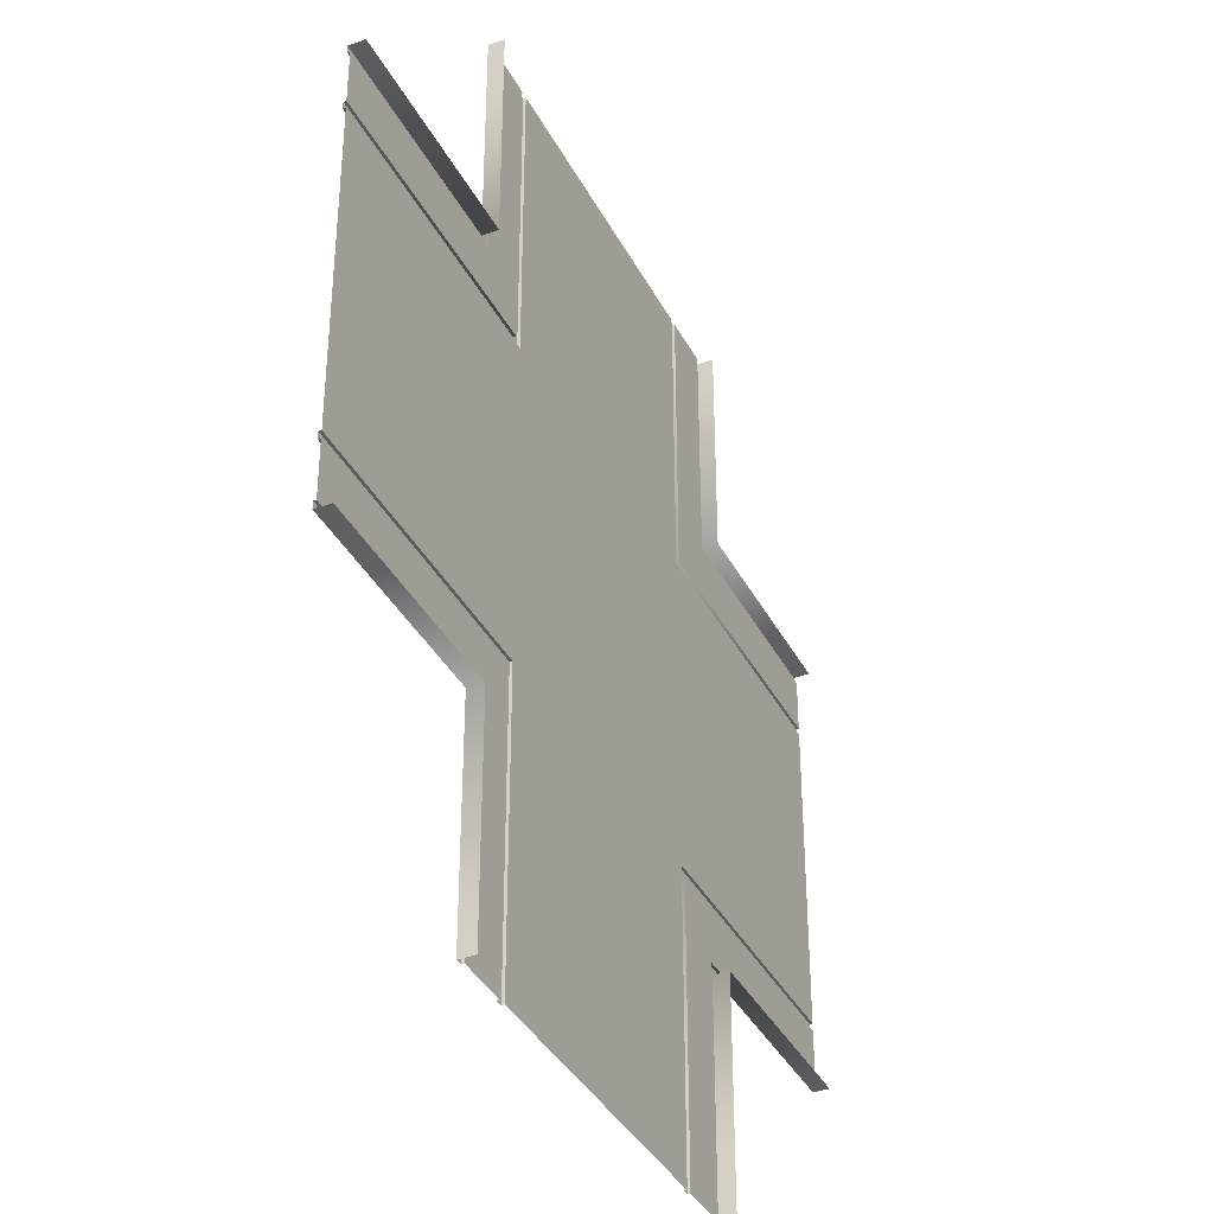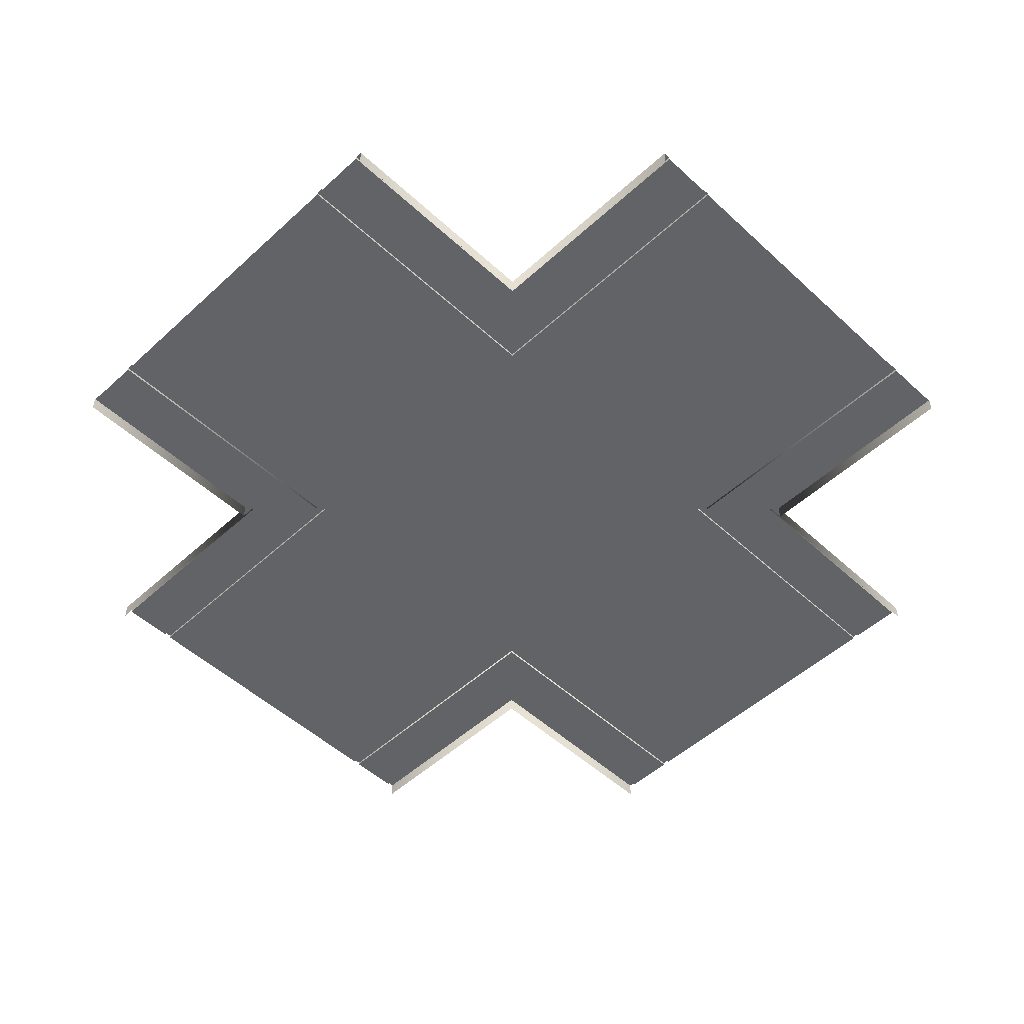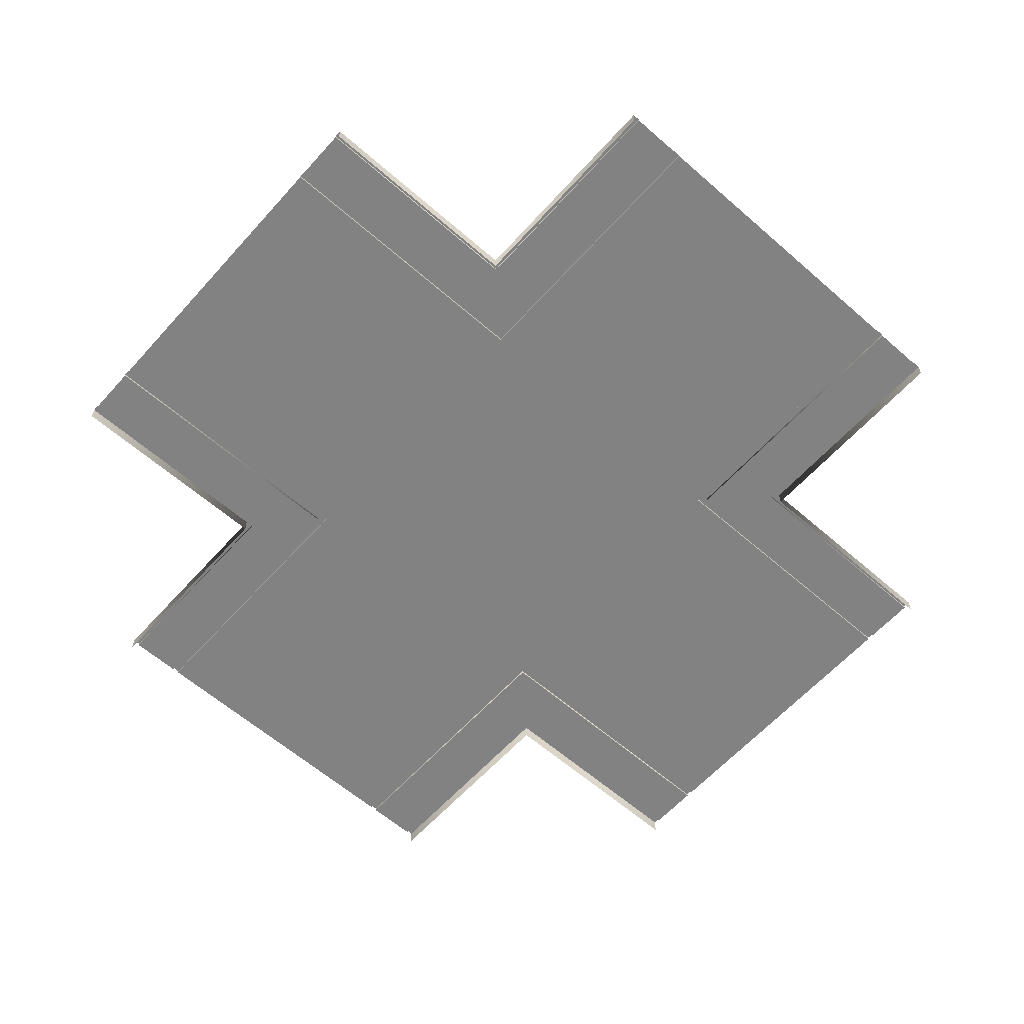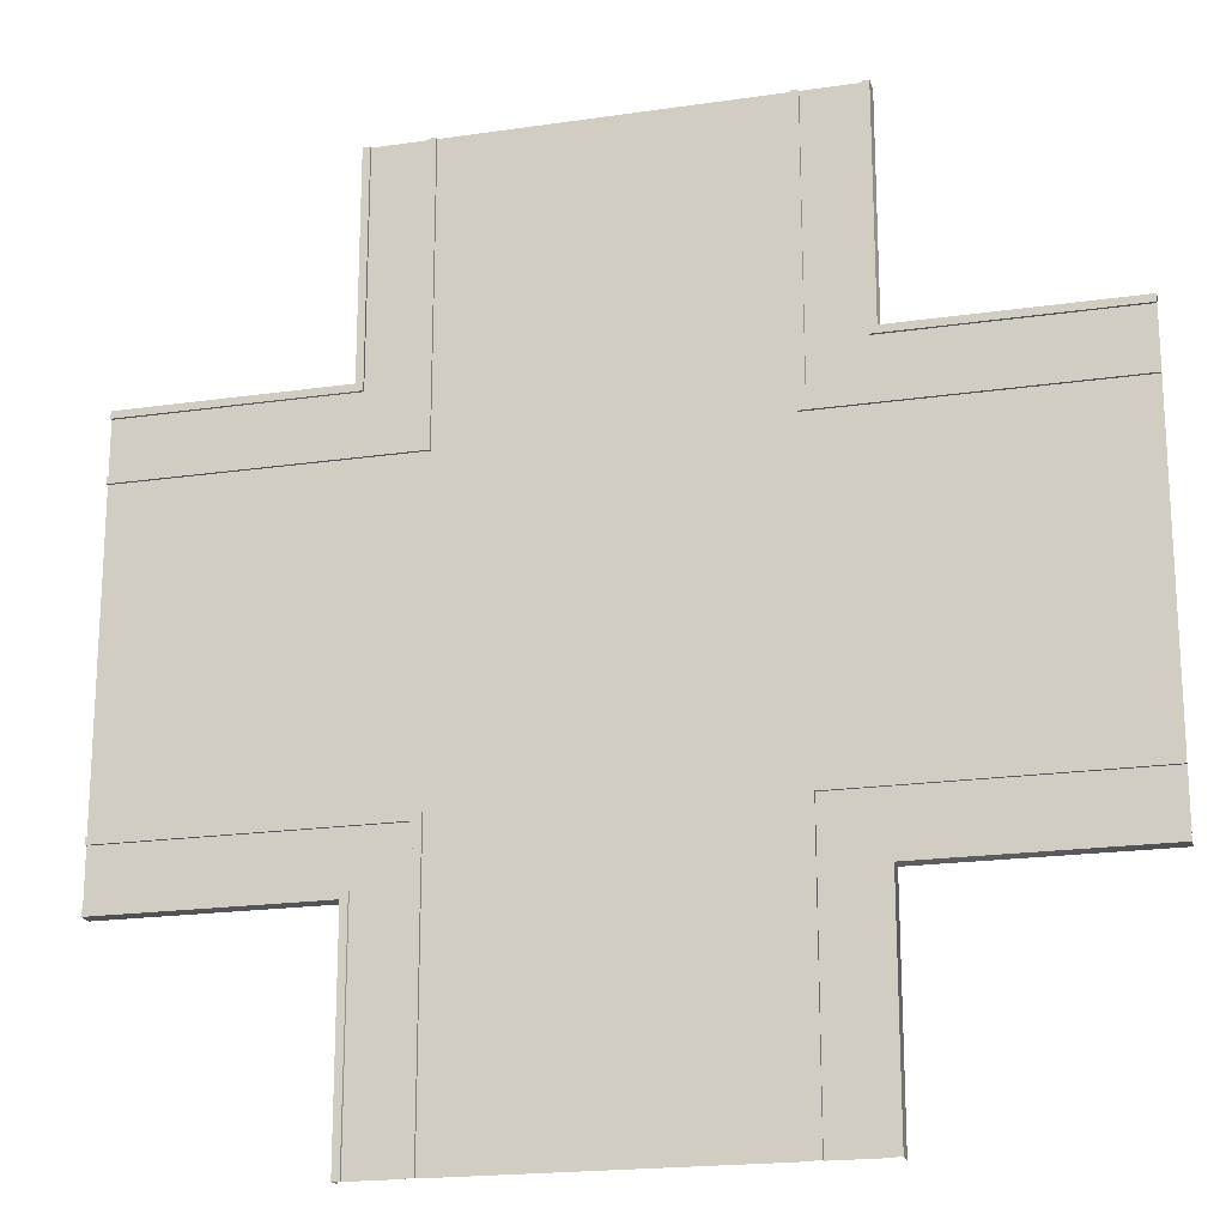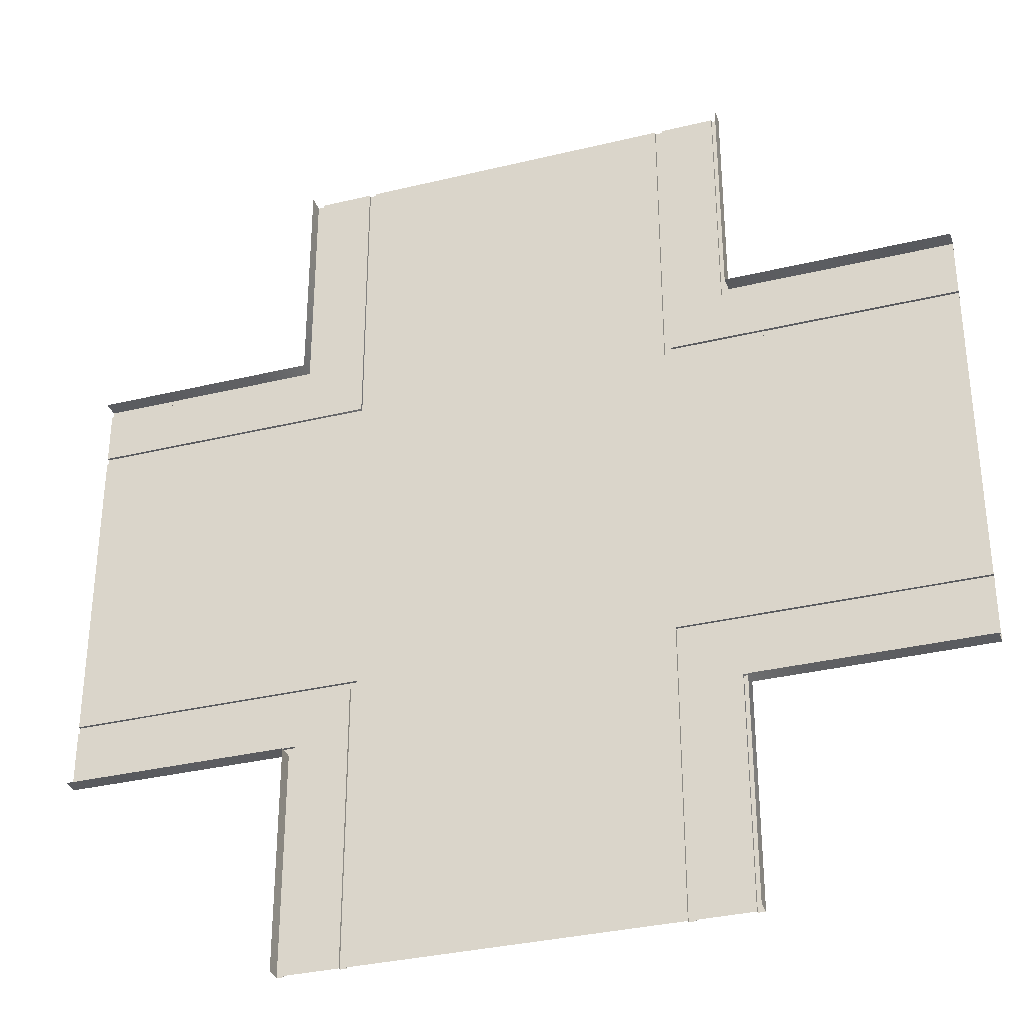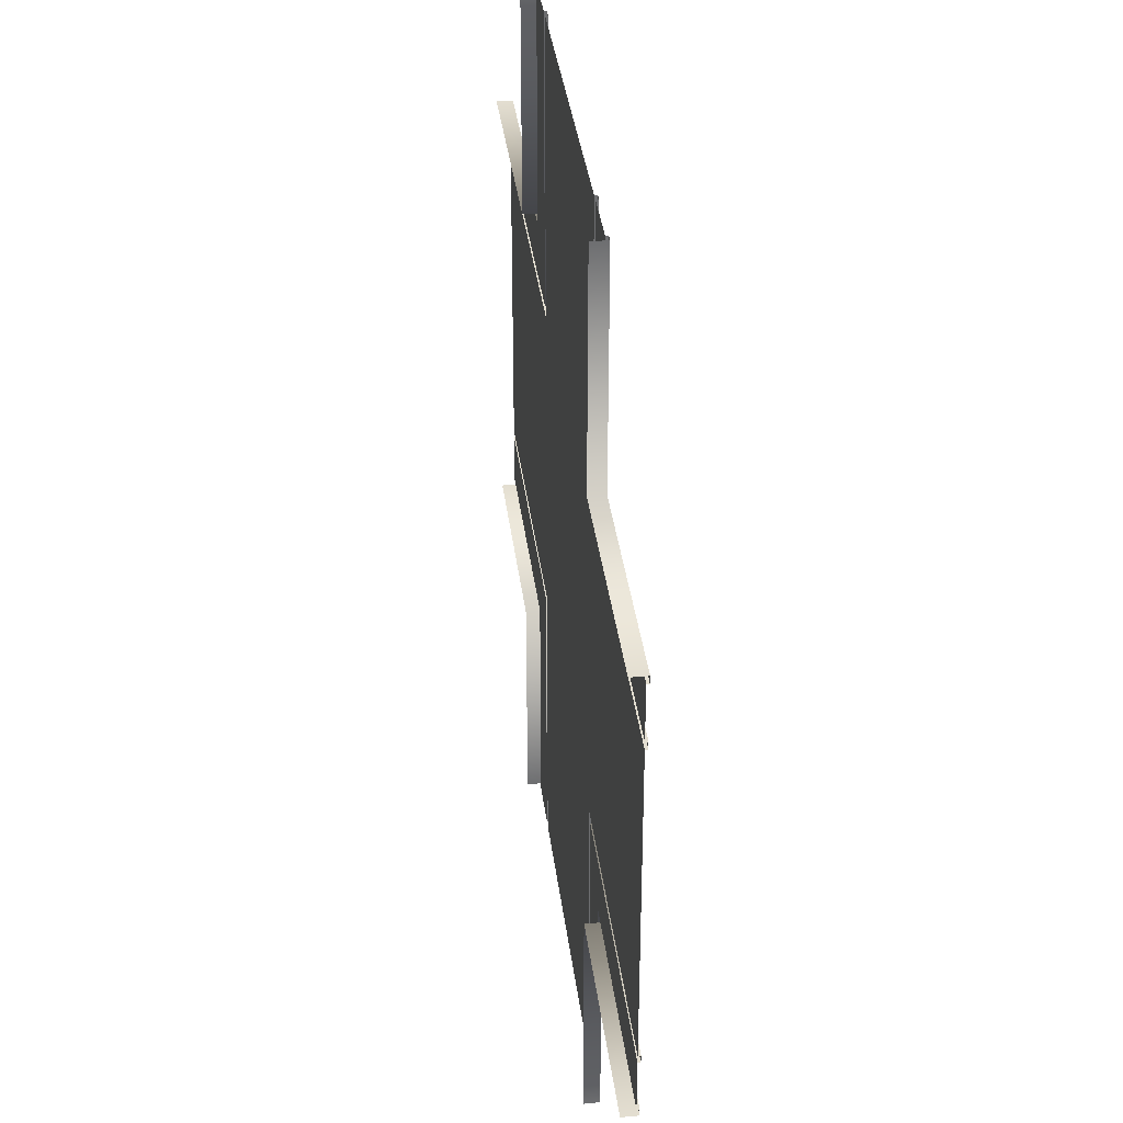
<metadata>
{"format":"obj","ext":"obj","renderer":"f3d","projection":"perspective","resolution":1024,"background":"white","views":[{"elev":-37.1,"azim":114.8,"up":"+Y"},{"elev":-51.0,"azim":-135.1,"up":"+Z"},{"elev":-60.9,"azim":-41.7,"up":"+Z"},{"elev":-19.4,"azim":15.3,"up":"+Y"},{"elev":-33.6,"azim":-161.7,"up":"+Y"},{"elev":36.1,"azim":-97.0,"up":"+Y"}]}
</metadata>
<code>
g Road_Cross_A_A
v 7.5 -15 0
v 5.231 -15 0.529
v 5.473 -15 0.4385
v 7.259 -15 0.529
v -5.231 -15 0.4385
v -5.231 -15 0.529
v -7.5 -15 0.529
v -7.259 -15 0.4385
v -5.473 -15 0.4385
v 0 -15 0.4385
v 5.231 -15 0.4385
v 7.5 -15 0.529
v 7.259 -15 0.4385
v 5.473 -15 0.529
v -7.5 -15 0
v -7.259 -15 0.529
v -5.473 -15 0.529
v -5.232 -5.232 0.4385
v -5.232 -5.232 0.529
v -7.259 -7.259 0.529
v -5.473 -5.473 0.529
v -5.473 -5.473 0.4385
v -15 5.231 0.4385
v -15 5.231 0.529
v -15 7.5 0
v -15 7.5 0.529
v -15 7.259 0.529
v -15 5.473 0.529
v -15 5.473 0.4385
v -15 7.259 0.4385
v -15 0 0.4385
v -15 -7.5 0
v -15 -7.5 0.529
v -7.5 -7.5 0.529
v -7.5 -7.5 0
v -15 -7.259 0.529
v -15 -5.473 0.4385
v -7.259 -7.259 0.4385
v -15 -7.259 0.4385
v -15 -5.473 0.529
v -15 -5.231 0.4385
v -15 -5.231 0.529
v 5.232 -5.232 0.4385
v 7.5 -7.5 0
v 5.232 -5.232 0.529
v 7.5 -7.5 0.529
v 7.259 -7.259 0.529
v 5.473 -5.473 0.529
v 7.259 -7.259 0.4385
v 5.473 -5.473 0.4385
v 15 -7.5 0
v 15 -7.5 0.529
v 15 -7.259 0.529
v 15 -5.473 0.4385
v 15 -7.259 0.4385
v 15 -5.473 0.529
v 15 -2.65e-06 0.4385
v 15 -5.231 0.4385
v 0 0 0.4385
v 15 7.5 0
v 15 7.5 0.529
v 15 7.259 0.529
v 15 5.473 0.4385
v 15 7.259 0.4385
v 15 5.473 0.529
v 5.473 5.473 0.529
v 5.232 5.232 0.4385
v 15 5.231 0.4385
v 5.232 5.232 0.529
v 15 5.231 0.529
v -7.5 15 0
v -7.5 15 0.529
v -7.5 7.5 0.529
v -7.5 7.5 0
v -7.259 15 0.529
v -7.258 7.258 0.529
v -5.473 15 0.4385
v -5.473 5.473 0.4385
v -7.258 7.258 0.4385
v -7.259 15 0.4385
v -5.473 15 0.529
v -5.473 5.473 0.529
v 2.769e-06 15 0.4385
v -5.231 5.231 0.4385
v -5.231 15 0.4385
v 7.5 15 0
v 7.5 7.5 0
v 7.5 7.5 0.529
v 7.5 15 0.529
v 7.259 15 0.529
v 7.259 7.259 0.529
v 5.473 15 0.4385
v 7.259 15 0.4385
v 7.259 7.259 0.4385
v 5.473 5.473 0.4385
v 5.473 15 0.529
v 5.231 15 0.4385
v 5.231 15 0.529
v 15 -5.231 0.529
v -5.231 5.231 0.529
v -5.231 15 0.529
v 7.5 -7.5 0.529
v 7.5 -15 0.529
v 5.473 -5.473 0.4385
v 5.473 -15 0.4385
v -7.5 -7.5 0.529
v -7.5 -15 0.529
v -5.473 -5.473 0.4385
v -5.473 -15 0.4385
v 0 0 0.4385
v 0 -15 0.4385
v -5.232 -5.232 0.4385
v -5.231 -15 0.4385
v -5.473 -5.473 0.529
v -5.231 -15 0.529
v -5.473 -15 0.529
v -5.232 -5.232 0.529
v -7.259 -15 0.529
v -7.259 -7.259 0.4385
v -7.259 -15 0.4385
v -7.259 -7.259 0.529
v -7.5 7.5 0.529
v -15 7.5 0.529
v -5.473 5.473 0.4385
v -15 5.473 0.4385
v -7.5 -7.5 0
v -7.5 -7.5 0.529
v -15 -7.5 0.529
v -5.473 -5.473 0.4385
v -15 -5.473 0.4385
v -5.473 -5.473 0.529
v -15 0 0.4385
v -5.232 -5.232 0.4385
v -5.232 -5.232 0.529
v -15 -5.231 0.4385
v -15 -5.231 0.529
v -15 -5.473 0.529
v -15 -7.259 0.529
v -7.259 -7.259 0.4385
v -7.259 -7.259 0.529
v -15 -7.259 0.4385
v 5.231 -15 0.4385
v 5.232 -5.232 0.4385
v 5.231 -15 0.529
v 5.473 -5.473 0.529
v 5.473 -15 0.529
v 5.232 -5.232 0.529
v 7.259 -15 0.4385
v 7.259 -7.259 0.529
v 7.259 -15 0.529
v 7.259 -7.259 0.4385
v -5.231 5.231 0.4385
v -15 5.231 0.4385
v -5.473 5.473 0.529
v -15 5.231 0.529
v -15 5.473 0.529
v -5.231 5.231 0.529
v -15 7.259 0.529
v -7.258 7.258 0.4385
v -15 7.259 0.4385
v -7.258 7.258 0.529
v 7.5 -7.5 0
v 7.5 -7.5 0.529
v 15 -7.5 0.529
v 5.473 -5.473 0.4385
v 15 -5.473 0.4385
v 5.473 -5.473 0.529
v 7.5 7.5 0.529
v 15 7.5 0.529
v 5.473 5.473 0.4385
v 15 5.473 0.4385
v 15 -2.65e-06 0.4385
v 5.232 5.232 0.4385
v 15 5.231 0.4385
v 5.473 5.473 0.529
v 15 5.231 0.529
v 5.232 5.232 0.529
v 15 5.473 0.529
v 15 7.259 0.529
v 7.259 7.259 0.4385
v 7.259 7.259 0.529
v 15 7.259 0.4385
v -7.5 7.5 0
v -7.5 7.5 0.529
v -7.5 15 0.529
v -5.473 5.473 0.4385
v -5.473 15 0.4385
v -5.473 5.473 0.529
v 7.5 7.5 0
v 7.5 7.5 0.529
v 7.5 15 0.529
v 5.473 5.473 0.4385
v 5.473 5.473 0.529
v 5.473 15 0.4385
v 2.769e-06 15 0.4385
v 5.232 5.232 0.4385
v 5.231 15 0.4385
v 5.232 5.232 0.529
v 5.231 15 0.529
v 5.473 15 0.529
v 7.259 15 0.529
v 7.259 7.259 0.4385
v 7.259 15 0.4385
v 7.259 7.259 0.529
v 15 -5.231 0.4385
v 5.232 -5.232 0.529
v 5.232 -5.232 0.4385
v 15 -5.231 0.529
v 15 -5.473 0.529
v 15 -7.259 0.4385
v 7.259 -7.259 0.529
v 7.259 -7.259 0.4385
v 15 -7.259 0.529
v -5.231 5.231 0.4385
v -5.231 5.231 0.529
v -5.231 15 0.4385
v -5.231 15 0.529
v -5.473 15 0.529
v -7.259 15 0.529
v -7.258 7.258 0.4385
v -7.258 7.258 0.529
v -7.259 15 0.4385
v 0 0 0.4385
v -7.5 -7.5 0.529
v -7.259 -7.259 0.529
v -7.259 -7.259 0.4385
v -5.473 -5.473 0.4385
v 0 0 0.4385
v -5.232 -5.232 0.4385
v -5.473 -5.473 0.529
v -5.232 -5.232 0.529
v 7.5 -7.5 0.529
v 7.259 -7.259 0.529
v 7.259 -7.259 0.4385
v 5.473 -5.473 0.4385
v 0 0 0.4385
v 5.232 -5.232 0.4385
v 0 0 0.4385
v -7.5 7.5 0.529
v -7.258 7.258 0.529
v -7.258 7.258 0.4385
v -5.473 5.473 0.4385
v 0 0 0.4385
v -5.231 5.231 0.4385
v 7.5 7.5 0.529
v 7.259 7.259 0.529
v 7.259 7.259 0.4385
v 5.473 5.473 0.4385
v 0 0 0.4385
v 5.232 5.232 0.4385
v 5.473 5.473 0.529
v 5.232 5.232 0.529
v 5.473 -5.473 0.529
v 5.232 -5.232 0.529
v -5.473 5.473 0.529
v -5.231 5.231 0.529
g Road_Cross_A_A_0
f 46 12 44
f 1 44 12
f 103 102 4
f 47 4 102
f 13 49 3
f 50 3 49
f 48 14 104
f 105 104 14
f 43 59 11
f 10 11 59
f 34 35 7
f 15 7 35
f 20 106 16
f 107 16 106
f 22 38 9
f 8 9 38
f 21 108 17
f 109 17 108
f 111 110 5
f 18 5 110
f 113 112 6
f 19 6 112
f 116 115 114
f 117 114 115
f 120 119 118
f 121 118 119
f 73 74 26
f 25 26 74
f 76 122 27
f 123 27 122
f 78 79 29
f 30 29 79
f 82 124 28
f 125 28 124
f 31 223 23
f 84 23 223
f 32 126 33
f 127 33 126
f 128 224 36
f 225 36 224
f 39 226 37
f 227 37 226
f 130 129 40
f 131 40 129
f 229 228 41
f 132 41 228
f 134 133 42
f 135 42 133
f 231 136 230
f 137 230 136
f 140 139 138
f 141 138 139
f 2 45 142
f 143 142 45
f 146 145 144
f 147 144 145
f 150 149 148
f 151 148 149
f 153 152 24
f 100 24 152
f 156 155 154
f 157 154 155
f 160 159 158
f 161 158 159
f 51 52 162
f 163 162 52
f 233 232 53
f 164 53 232
f 235 234 54
f 55 54 234
f 166 56 165
f 167 165 56
f 57 236 58
f 237 58 236
f 60 87 61
f 88 61 87
f 169 168 62
f 91 62 168
f 64 94 63
f 95 63 94
f 171 170 65
f 66 65 170
f 67 238 68
f 172 68 238
f 69 173 70
f 174 70 173
f 177 176 175
f 178 175 176
f 181 180 179
f 182 179 180
f 71 183 72
f 184 72 183
f 185 239 75
f 240 75 239
f 80 241 77
f 242 77 241
f 187 186 81
f 188 81 186
f 244 243 85
f 83 85 243
f 190 189 89
f 86 89 189
f 246 245 90
f 191 90 245
f 248 247 92
f 93 92 247
f 193 192 96
f 194 96 192
f 195 249 97
f 250 97 249
f 197 196 98
f 198 98 196
f 200 199 251
f 252 251 199
f 203 202 201
f 204 201 202
f 207 206 205
f 99 205 206
f 254 253 208
f 209 208 253
f 212 211 210
f 213 210 211
f 215 214 101
f 216 101 214
f 256 217 255
f 218 255 217
f 221 220 219
f 222 219 220

</code>
